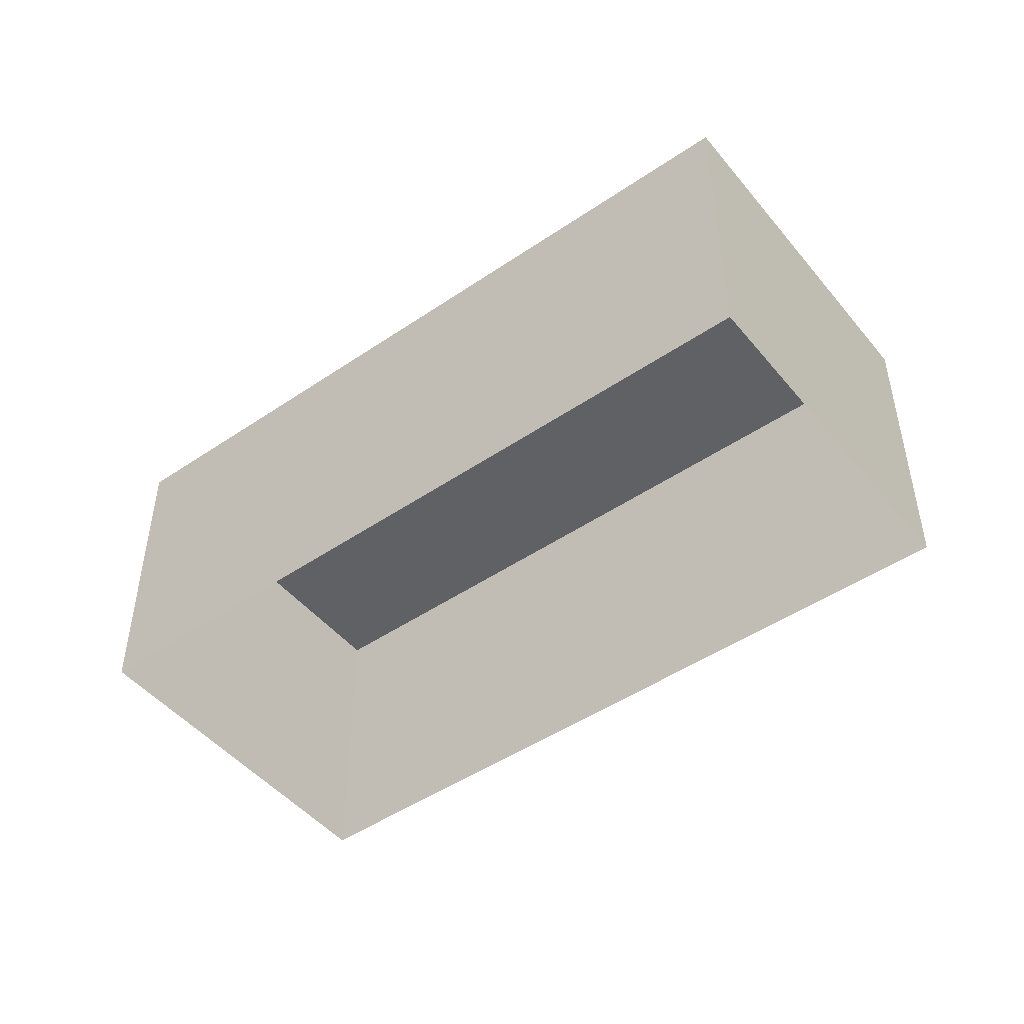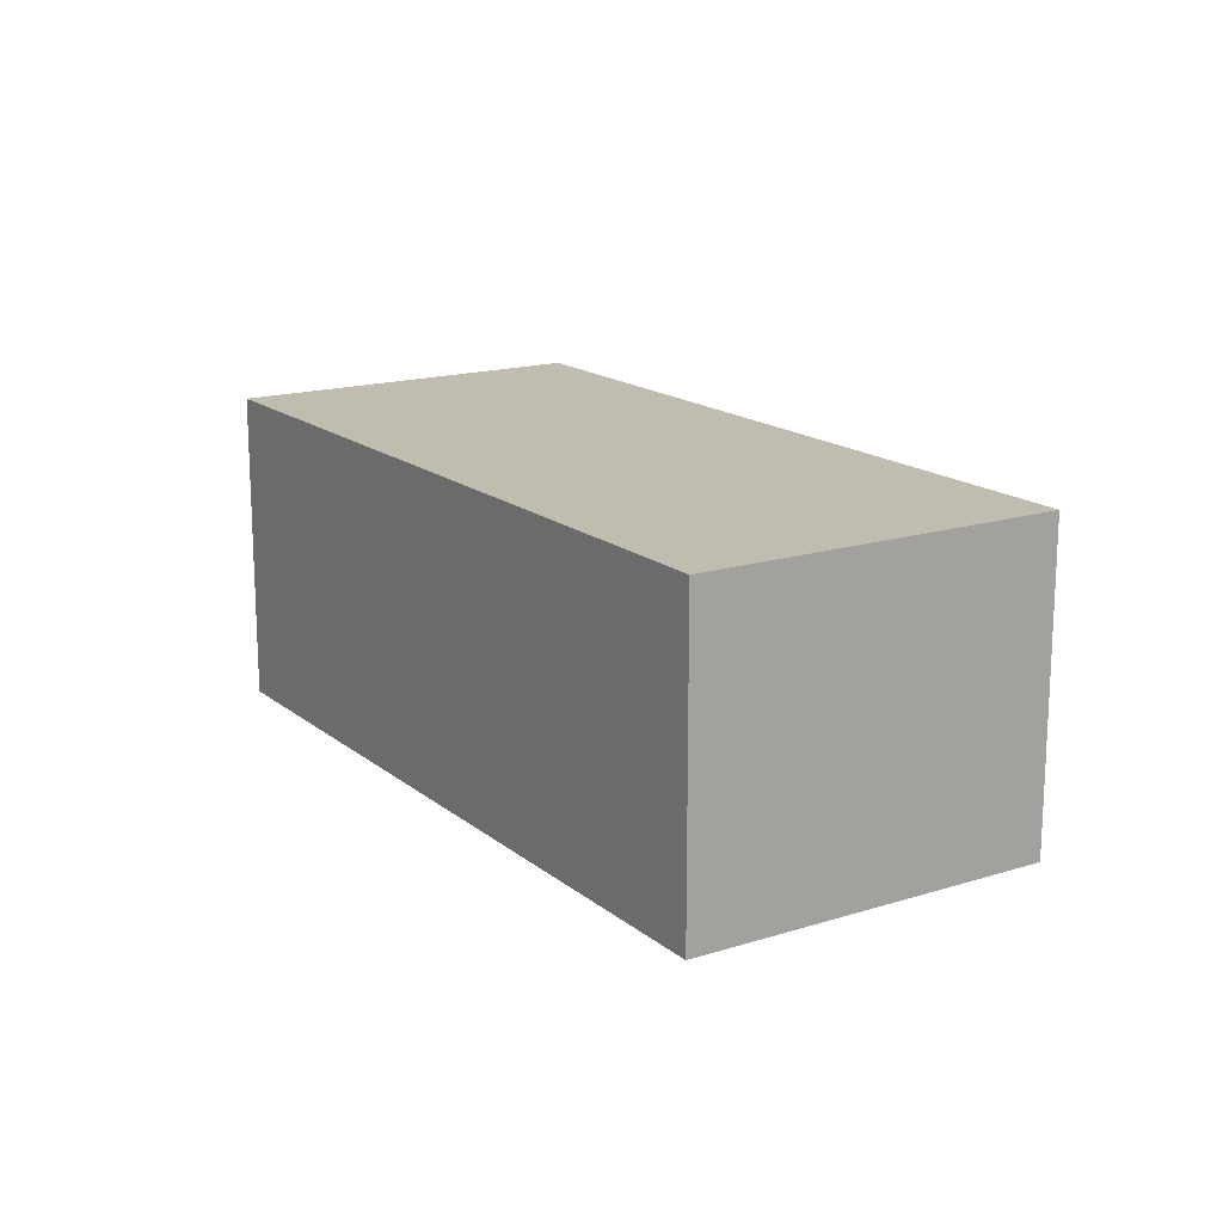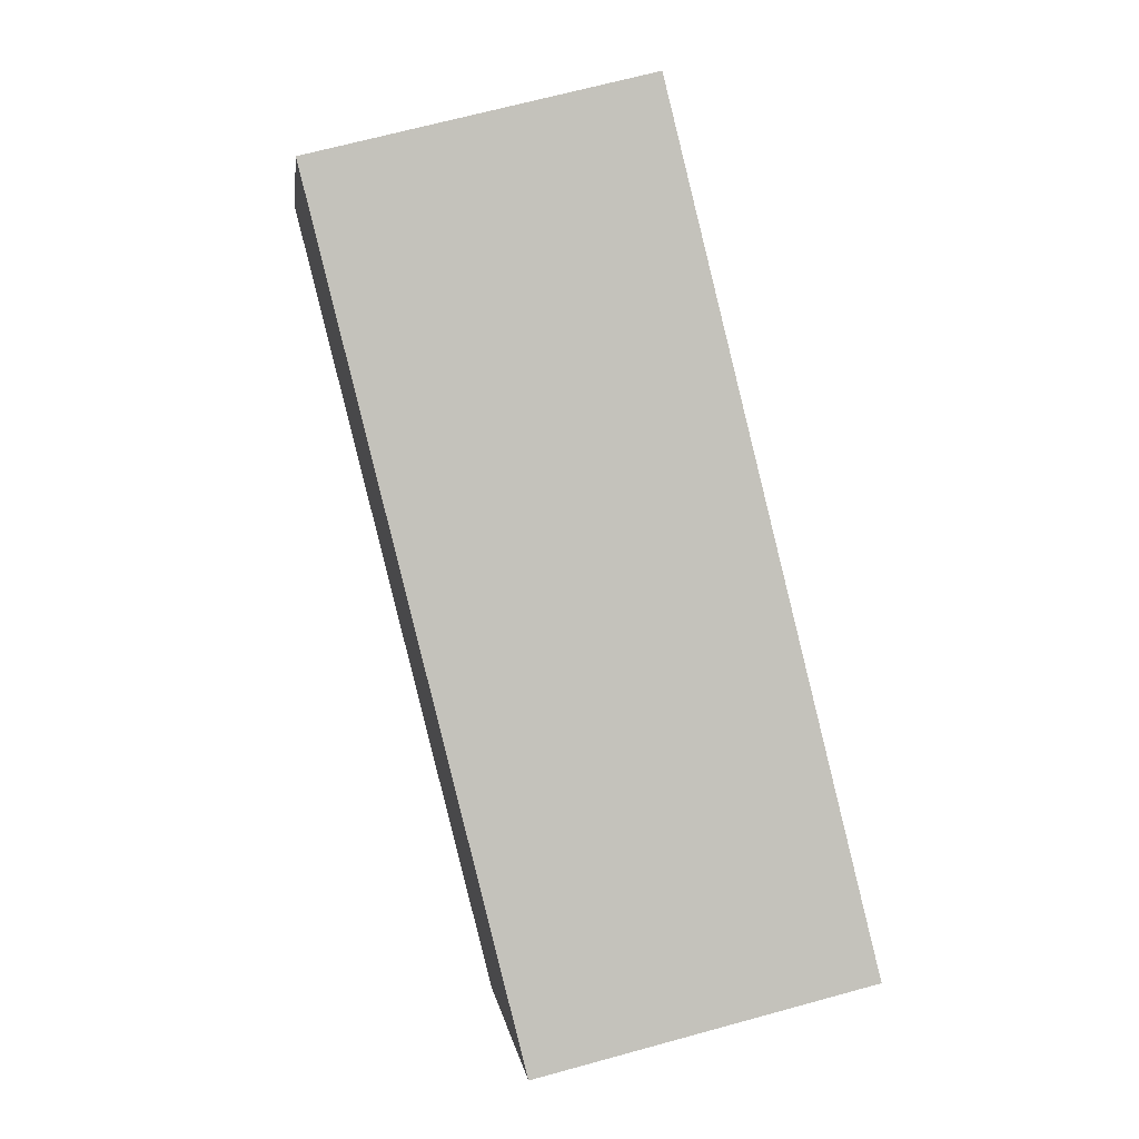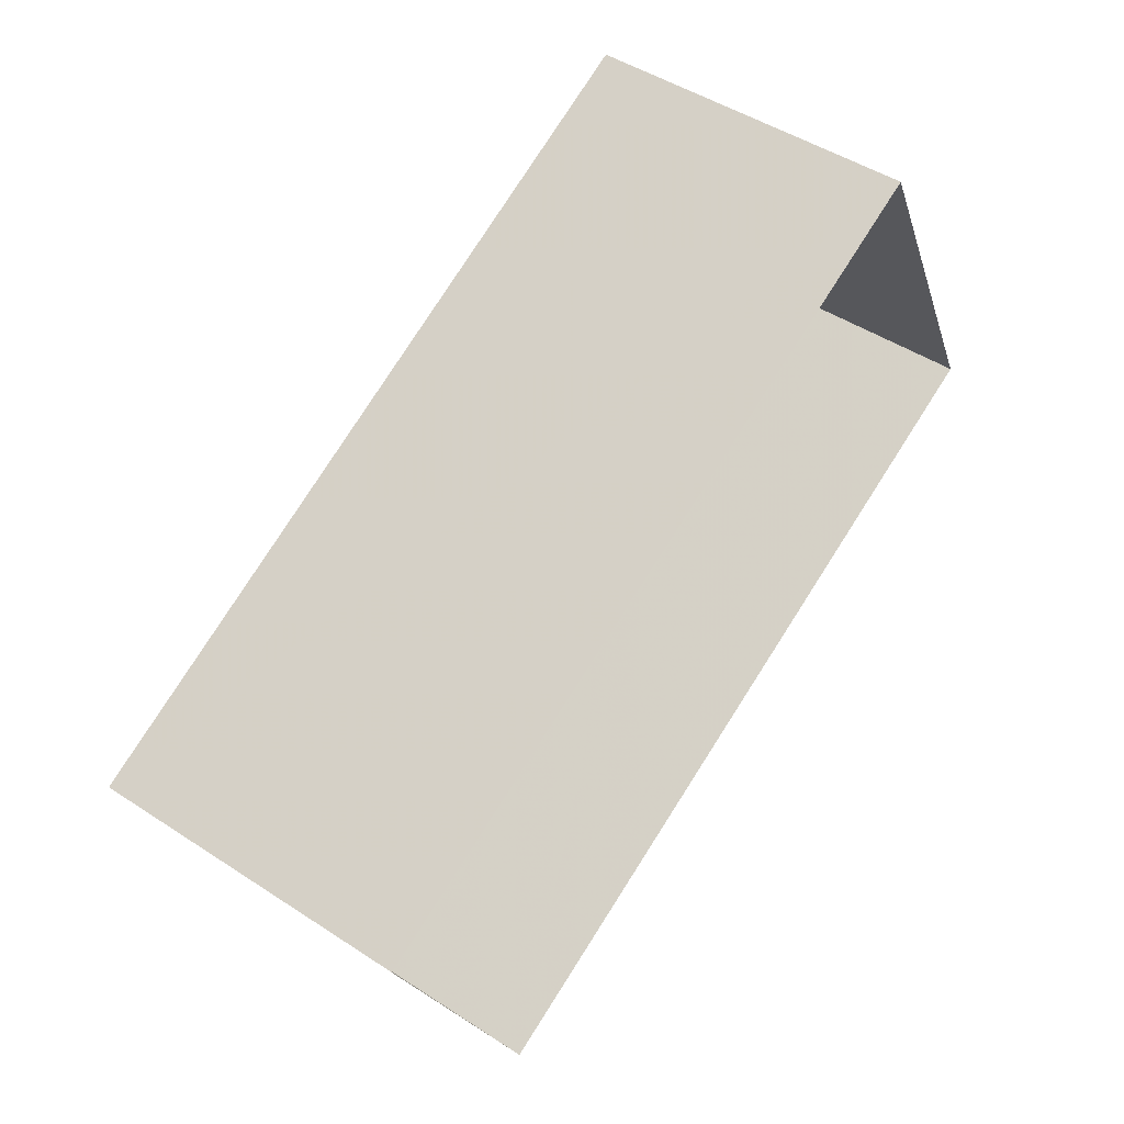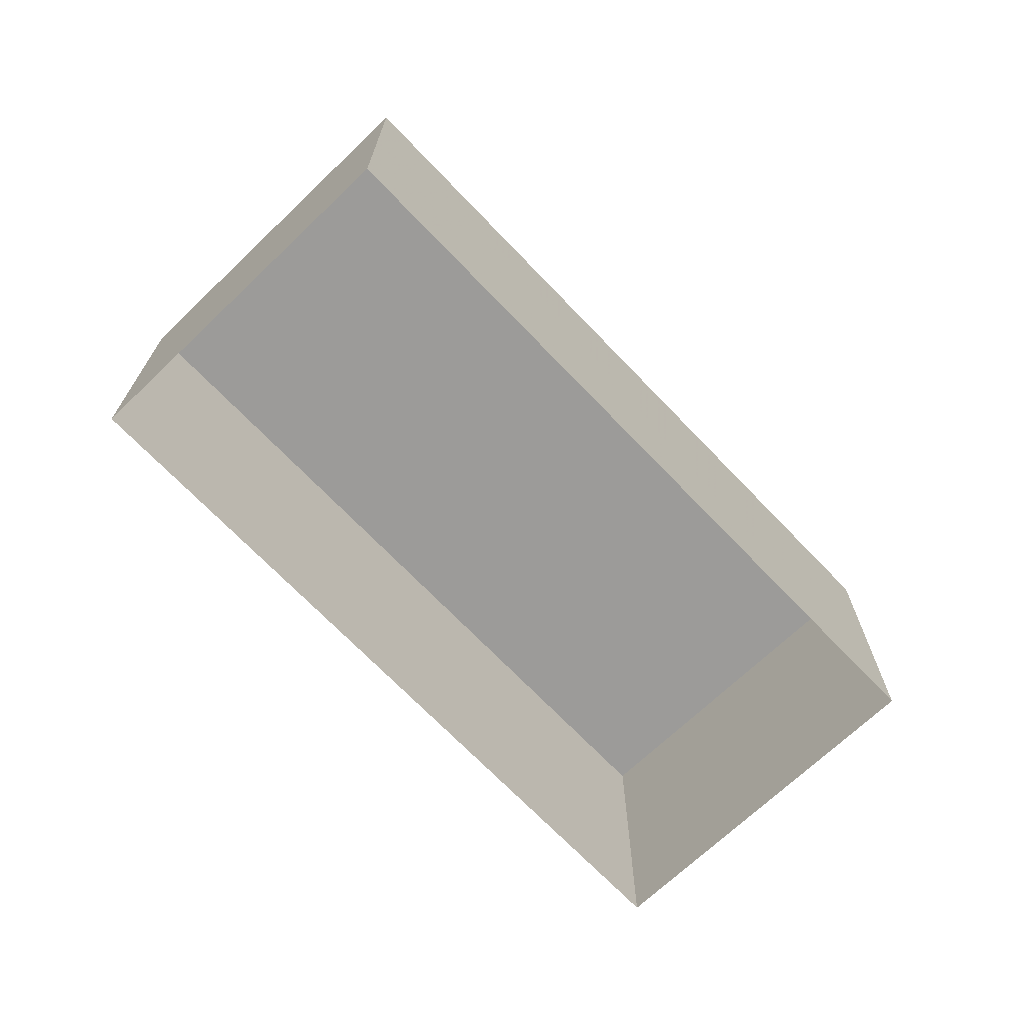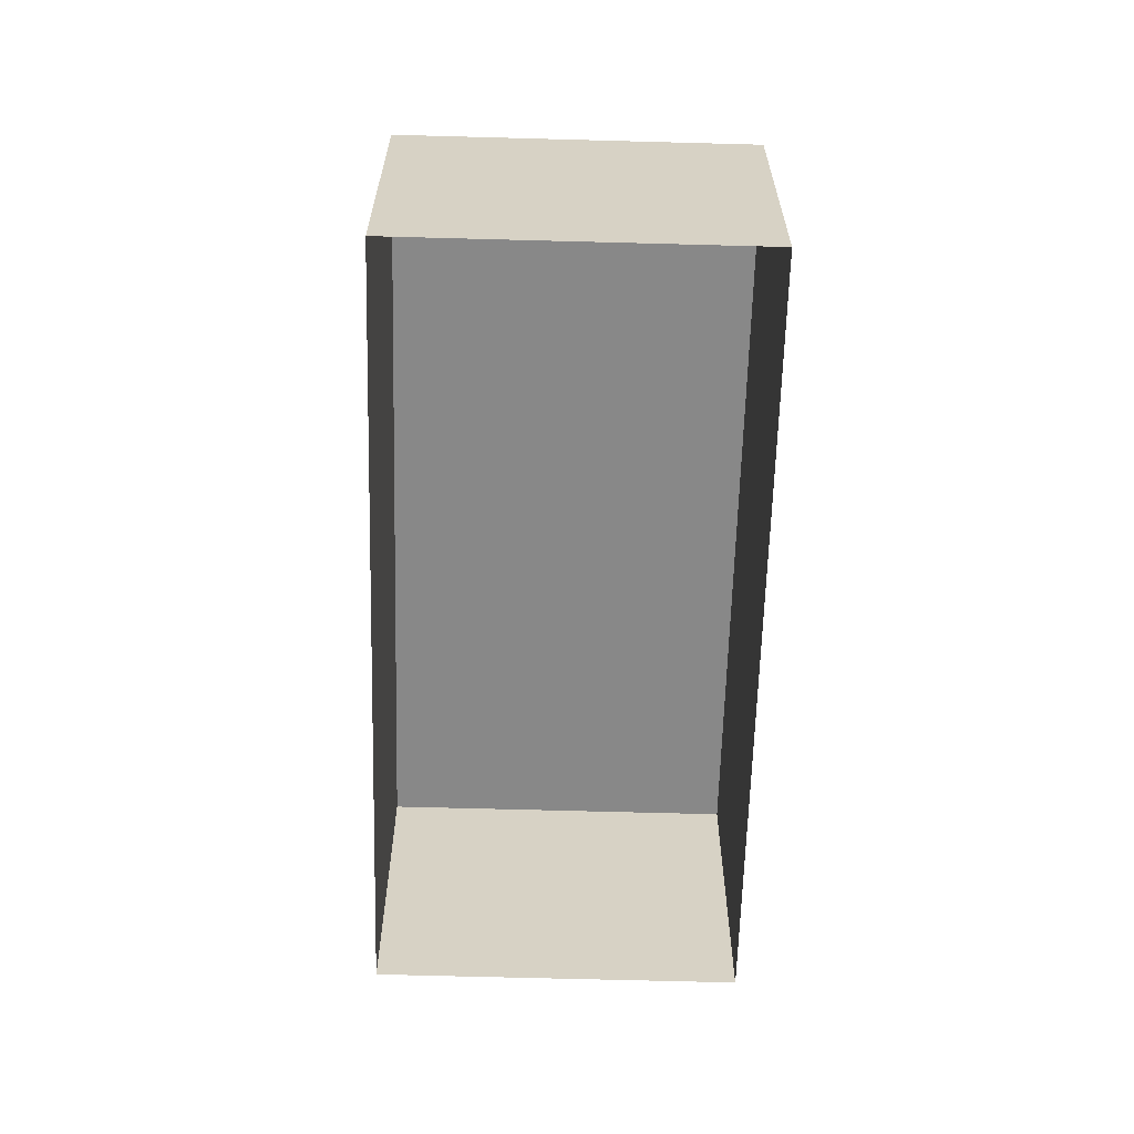
<metadata>
{"format":"obj","ext":"obj","renderer":"f3d","projection":"perspective","resolution":1024,"background":"white","views":[{"elev":-47.6,"azim":-168.4,"up":"+Z"},{"elev":16.4,"azim":31.5,"up":"+Z"},{"elev":67.4,"azim":74.6,"up":"+Y"},{"elev":46.8,"azim":126.7,"up":"+Y"},{"elev":-69.7,"azim":107.9,"up":"+Z"},{"elev":-62.9,"azim":62.6,"up":"+Z"}]}
</metadata>
<code>
v -1.176e+04 -3.738e+04 16.51
v -1.176e+04 -3.738e+04 16.51
v -1.176e+04 -3.738e+04 16.51
v -1.176e+04 -3.738e+04 16.51
v -1.176e+04 -3.738e+04 18.79
v -1.176e+04 -3.738e+04 18.79
v -1.176e+04 -3.738e+04 18.79
v -1.176e+04 -3.738e+04 18.79
f 1 2 3
f 1 4 2
f 5 6 7
f 5 8 6
f 6 1 3
f 7 6 3
f 8 4 1
f 6 8 1
f 5 2 4
f 8 5 4
f 5 3 2
f 5 7 3

</code>
